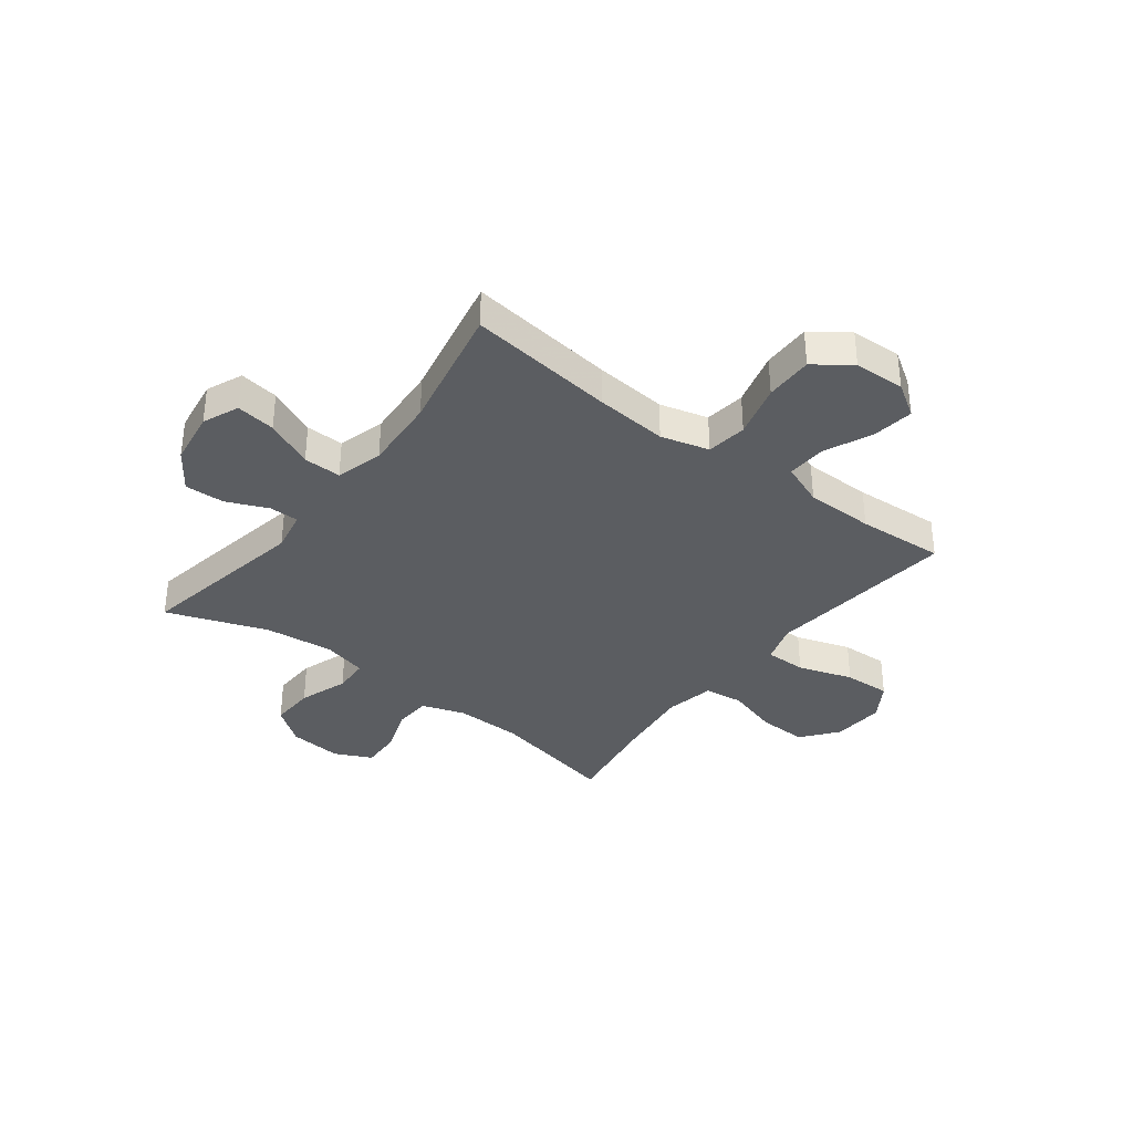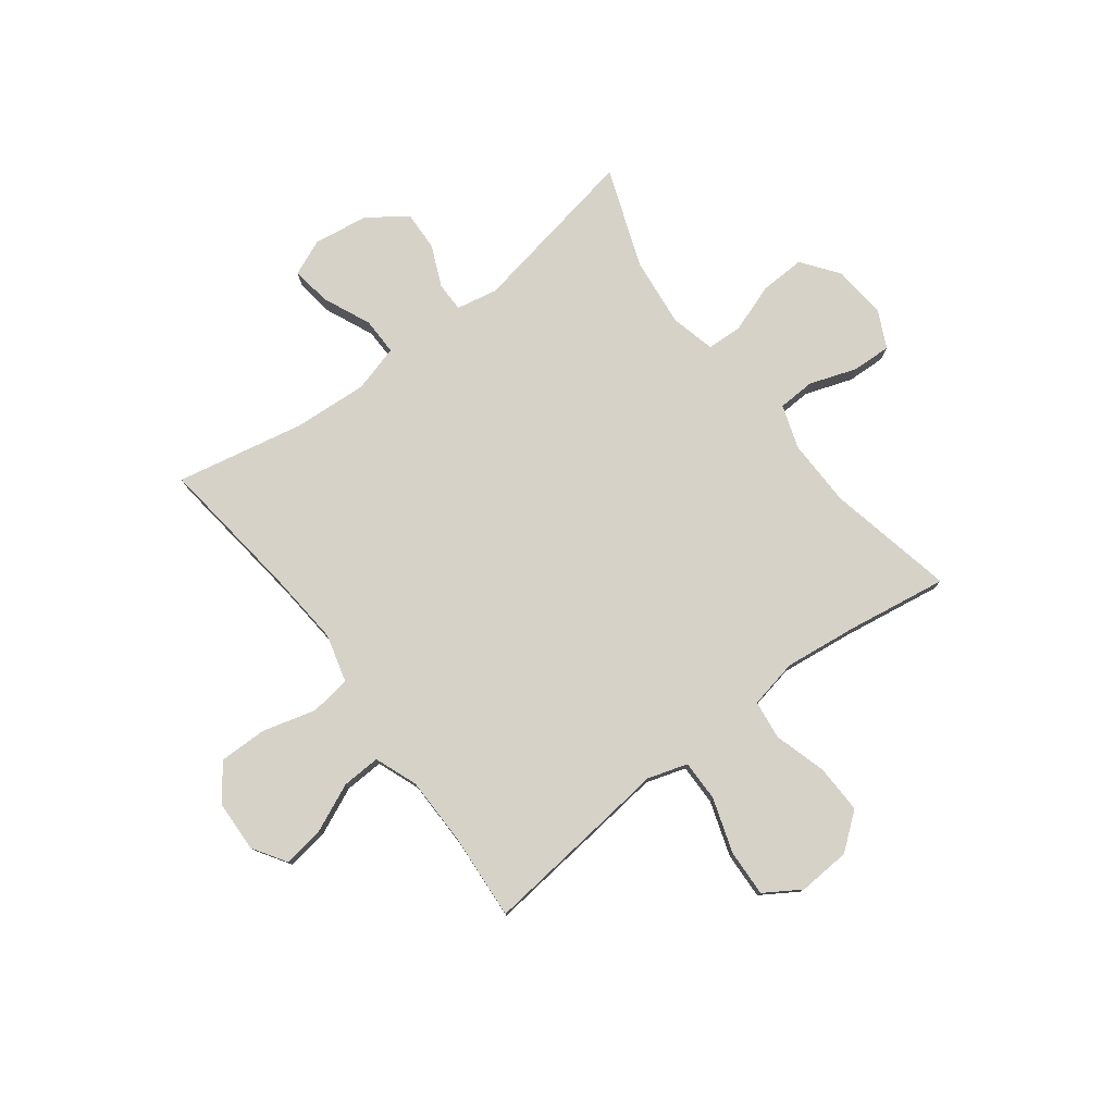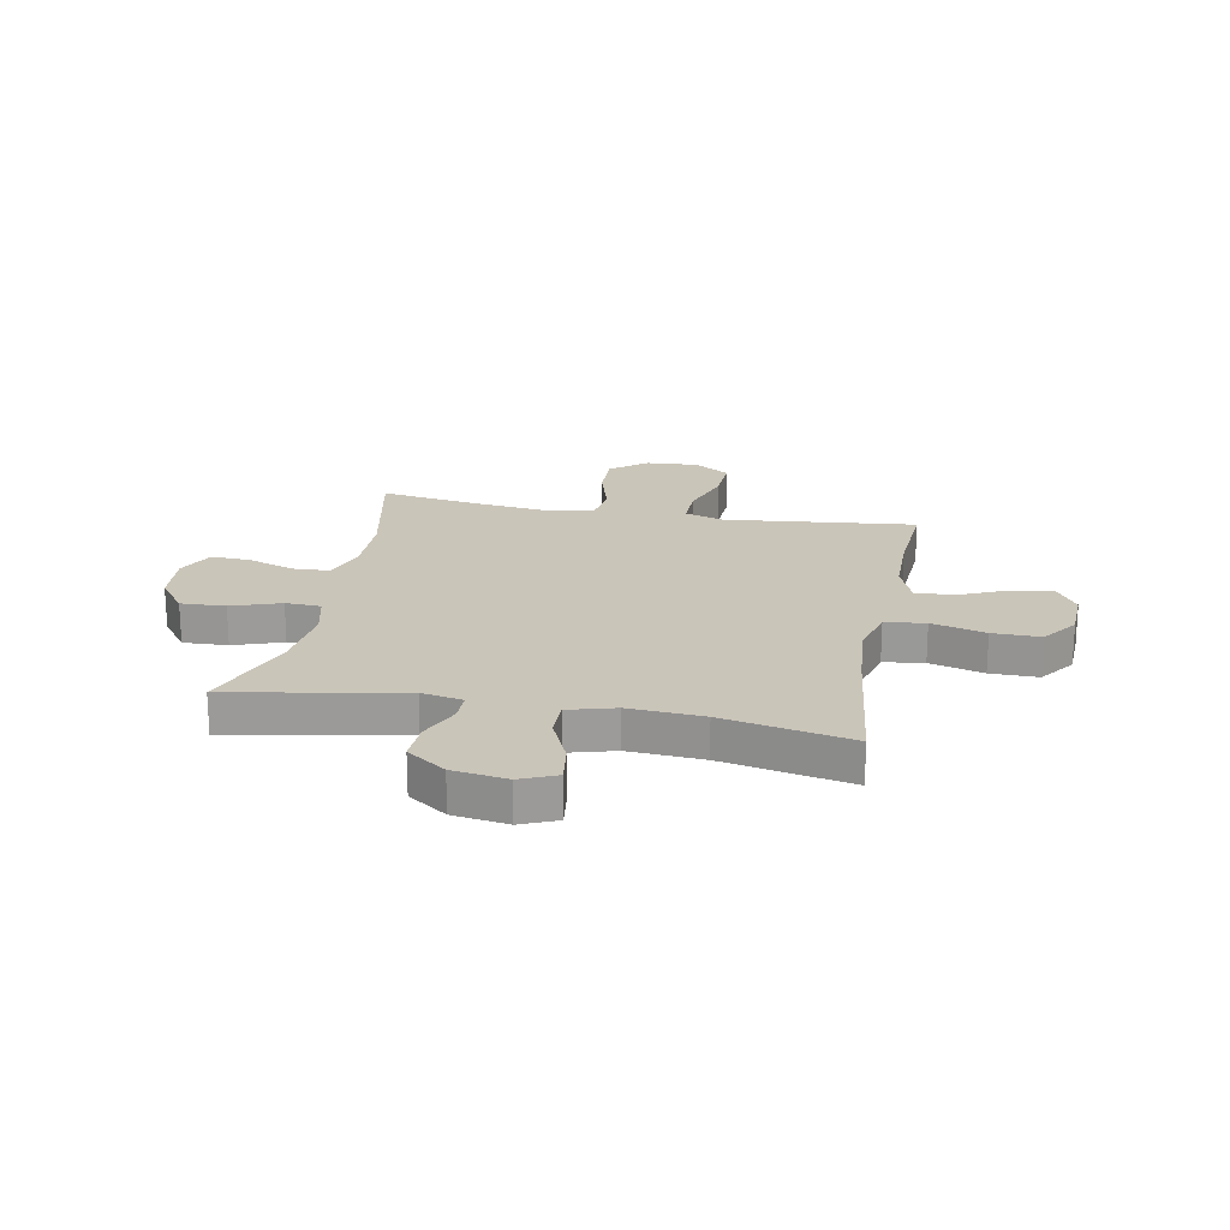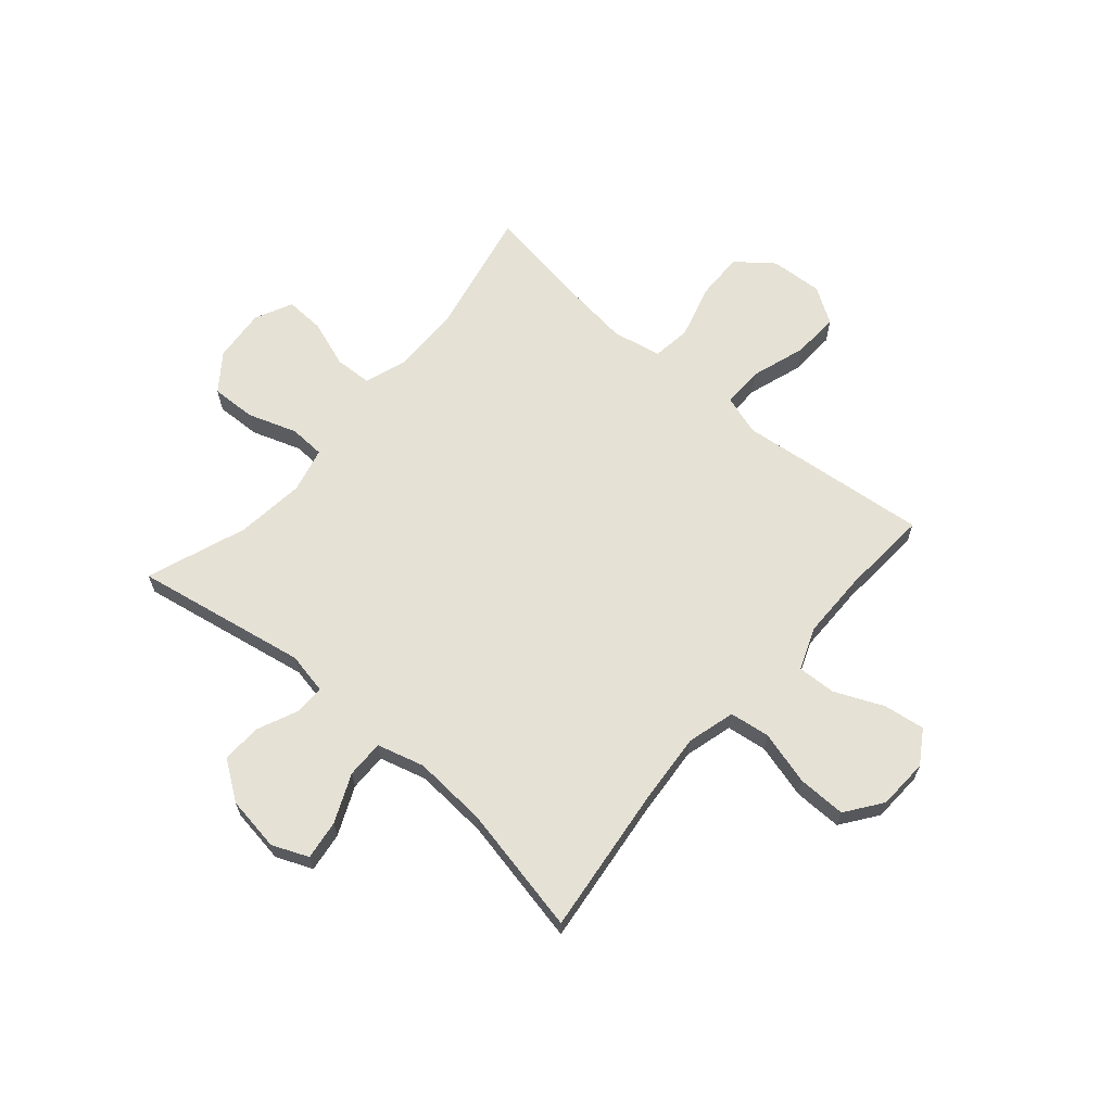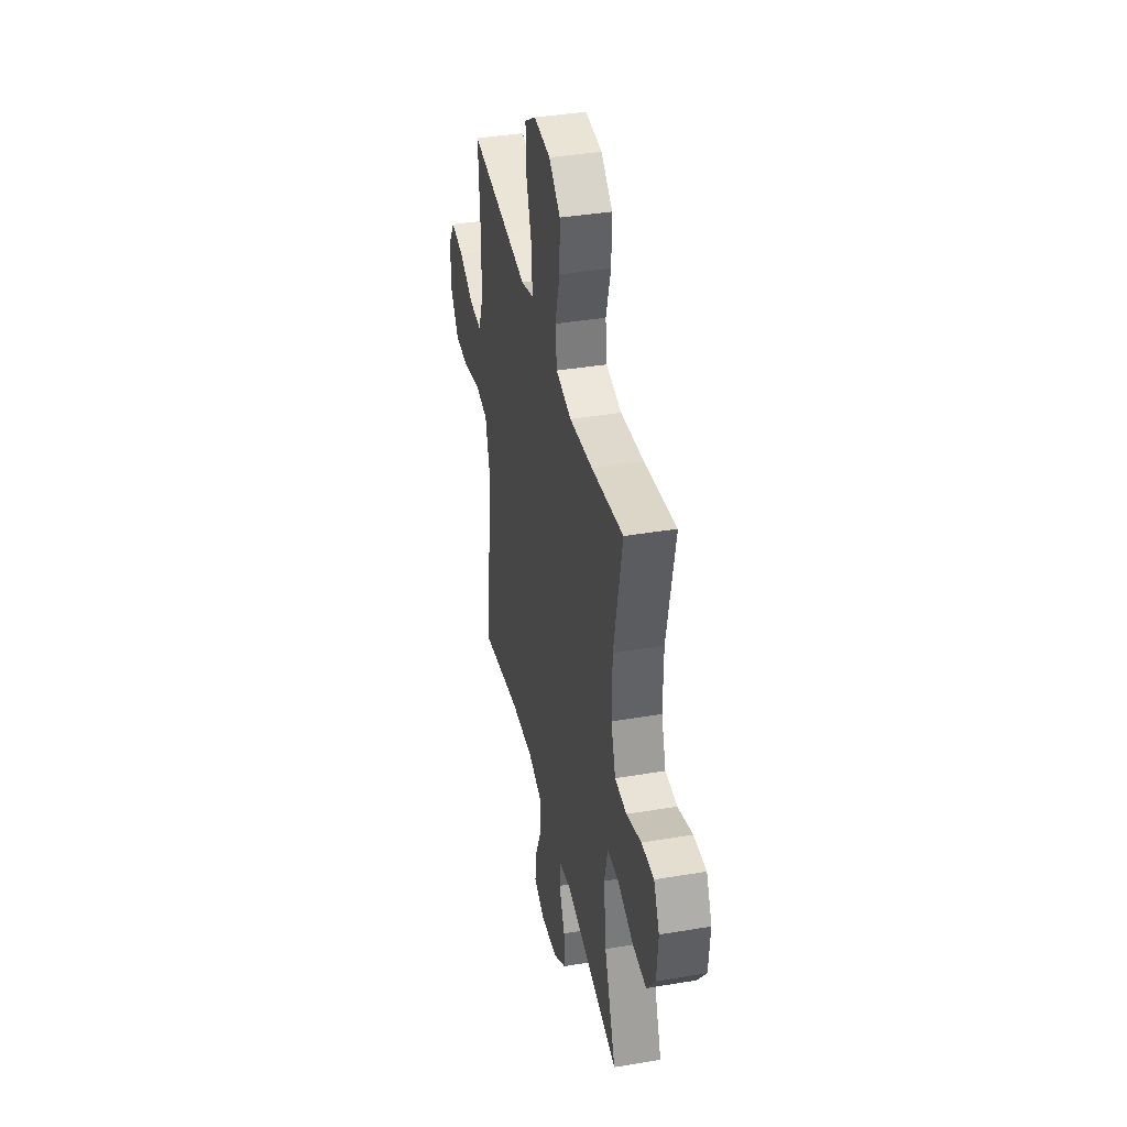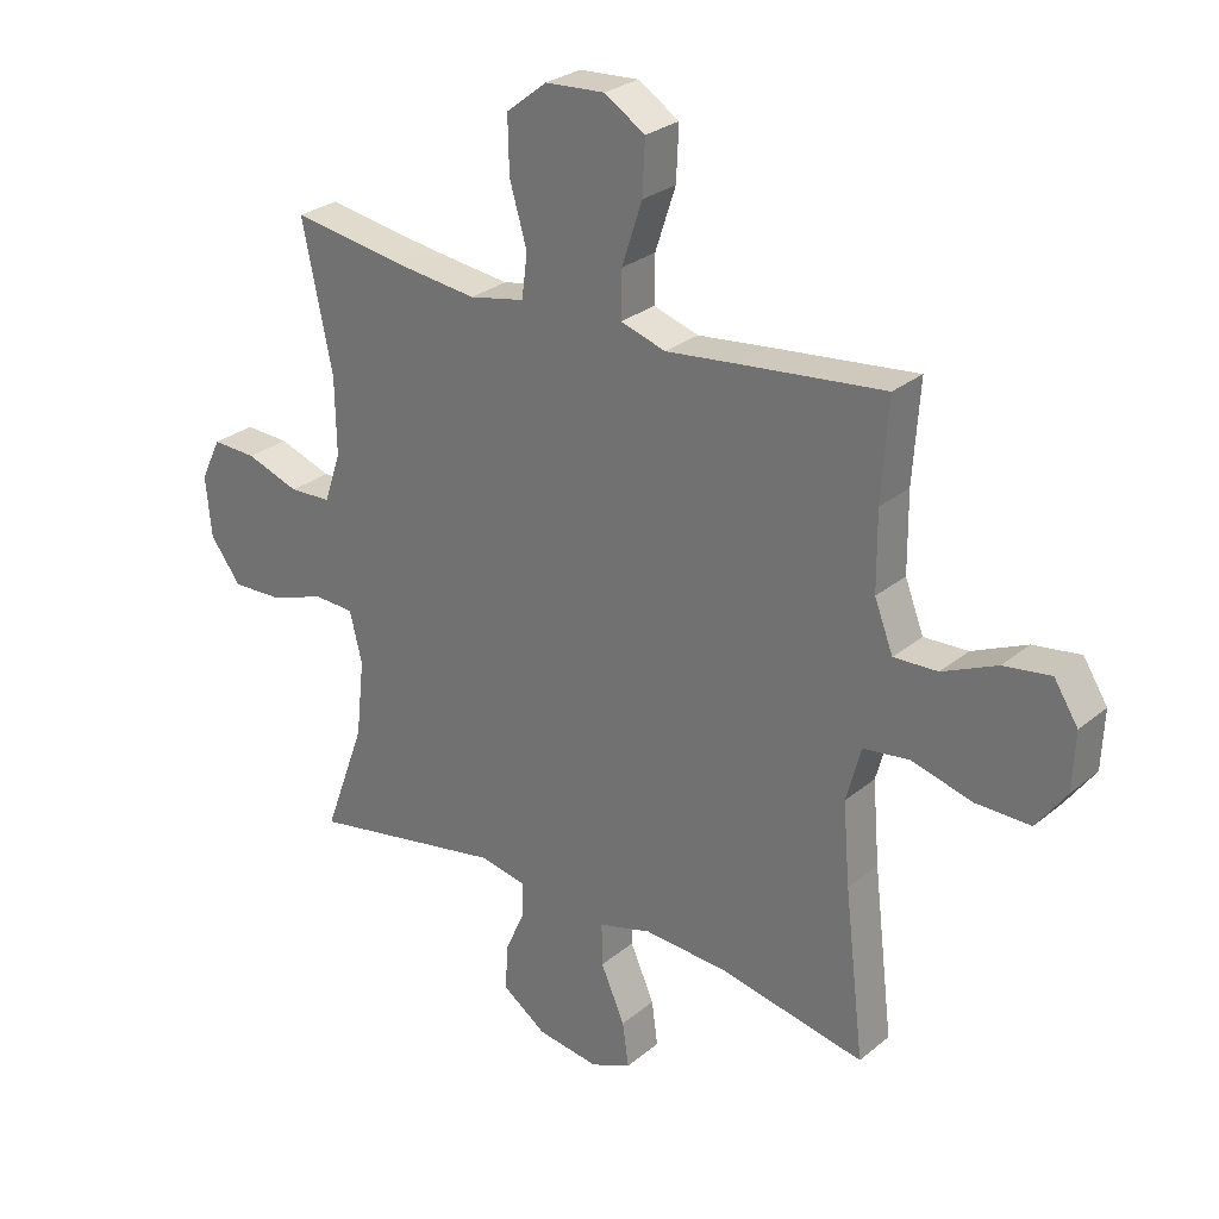
<metadata>
{"format":"obj","ext":"obj","renderer":"f3d","projection":"perspective","resolution":1024,"background":"white","views":[{"elev":-35.8,"azim":-127.5,"up":"+Y"},{"elev":78.2,"azim":-37.2,"up":"+Y"},{"elev":20.7,"azim":-169.3,"up":"+Y"},{"elev":65.0,"azim":-139.2,"up":"+Y"},{"elev":38.9,"azim":78.1,"up":"+Z"},{"elev":27.5,"azim":-141.2,"up":"+Z"}]}
</metadata>
<code>
v -0.5 0.07 -0.5
v -0.468 0.07 -0.231
v -0.457 0.07 -0.099
v -0.481 0.07 -0.011
v -0.555 0.07 -0.001
v -0.654 0.07 -0.028
v -0.742 0.07 -0.029
v -0.79 0.07 0.037
v -0.794 0.07 0.13
v -0.755 0.07 0.191
v -0.679 0.07 0.18
v -0.591 0.07 0.141
v -0.52 0.07 0.138
v -0.49 0.07 0.216
v -0.489 0.07 0.341
v -0.5 0.07 0.5
v -0.266 0.07 0.475
v -0.15 0.07 0.462
v -0.077 0.07 0.485
v -0.078 0.07 0.56
v -0.111 0.07 0.66
v -0.115 0.07 0.746
v -0.049 0.07 0.788
v 0.047 0.07 0.782
v 0.113 0.07 0.73
v 0.111 0.07 0.641
v 0.083 0.07 0.544
v 0.092 0.07 0.473
v 0.182 0.07 0.455
v 0.316 0.07 0.471
v 0.5 0.07 0.5
v 0.451 0.07 0.266
v 0.449 0.07 0.143
v 0.476 0.07 0.063
v 0.544 0.07 0.06
v 0.63 0.07 0.09
v 0.702 0.07 0.093
v 0.735 0.07 0.025
v 0.726 0.07 -0.073
v 0.676 0.07 -0.14
v 0.594 0.07 -0.137
v 0.504 0.07 -0.106
v 0.439 0.07 -0.109
v 0.419 0.07 -0.191
v 0.433 0.07 -0.317
v 0.5 0.07 -0.5
v 0.184 0.07 -0.442
v 0.108 0.07 -0.457
v 0.108 0.07 -0.511
v 0.141 0.07 -0.586
v 0.144 0.07 -0.659
v 0.073 0.07 -0.709
v -0.027 0.07 -0.724
v -0.093 0.07 -0.696
v -0.083 0.07 -0.624
v -0.044 0.07 -0.536
v -0.043 0.07 -0.467
v -0.129 0.07 -0.443
v -0.265 0.07 -0.452
v -0.5 0 -0.5
v -0.468 0 -0.231
v -0.457 0 -0.099
v -0.481 0 -0.011
v -0.555 0 -0.001
v -0.654 0 -0.028
v -0.742 0 -0.029
v -0.79 0 0.037
v -0.794 0 0.13
v -0.755 0 0.191
v -0.679 0 0.18
v -0.591 0 0.141
v -0.52 0 0.138
v -0.49 0 0.216
v -0.489 0 0.341
v -0.5 0 0.5
v -0.266 0 0.475
v -0.15 0 0.462
v -0.077 0 0.485
v -0.078 0 0.56
v -0.111 0 0.66
v -0.115 0 0.746
v -0.049 0 0.788
v 0.047 0 0.782
v 0.113 0 0.73
v 0.111 0 0.641
v 0.083 0 0.544
v 0.092 0 0.473
v 0.182 0 0.455
v 0.316 0 0.471
v 0.5 0 0.5
v 0.451 0 0.266
v 0.449 0 0.143
v 0.476 0 0.063
v 0.544 0 0.06
v 0.63 0 0.09
v 0.702 0 0.093
v 0.735 0 0.025
v 0.726 0 -0.073
v 0.676 0 -0.14
v 0.594 0 -0.137
v 0.504 0 -0.106
v 0.439 0 -0.109
v 0.419 0 -0.191
v 0.433 0 -0.317
v 0.5 0 -0.5
v 0.184 0 -0.442
v 0.108 0 -0.457
v 0.108 0 -0.511
v 0.141 0 -0.586
v 0.144 0 -0.659
v 0.073 0 -0.709
v -0.027 0 -0.724
v -0.093 0 -0.696
v -0.083 0 -0.624
v -0.044 0 -0.536
v -0.043 0 -0.467
v -0.129 0 -0.443
v -0.265 0 -0.452
f 53 54 55 56
f 53 56 57
f 52 53 57
f 49 50 51 52
f 48 49 52 57
f 47 48 57 58
f 45 46 47
f 44 45 47 58
f 39 40 41 42
f 39 42 43
f 38 39 43
f 35 36 37 38
f 34 35 38 43
f 33 34 43 44
f 30 31 32
f 29 30 32 33
f 28 29 33 44
f 24 25 26 27
f 24 27 28
f 23 24 28
f 20 21 22 23
f 19 20 23 28
f 18 19 28 44
f 15 16 17 18
f 14 15 18 44
f 9 10 11 12
f 9 12 13
f 8 9 13
f 5 6 7 8
f 4 5 8 13
f 3 4 13 14
f 59 1 2
f 59 2 3
f 44 58 59
f 3 14 44 59
f 115 114 113 112
f 116 115 112
f 116 112 111
f 111 110 109 108
f 116 111 108 107
f 117 116 107 106
f 106 105 104
f 117 106 104 103
f 101 100 99 98
f 102 101 98
f 102 98 97
f 97 96 95 94
f 102 97 94 93
f 103 102 93 92
f 91 90 89
f 92 91 89 88
f 103 92 88 87
f 86 85 84 83
f 87 86 83
f 87 83 82
f 82 81 80 79
f 87 82 79 78
f 103 87 78 77
f 77 76 75 74
f 103 77 74 73
f 71 70 69 68
f 72 71 68
f 72 68 67
f 67 66 65 64
f 72 67 64 63
f 73 72 63 62
f 61 60 118
f 62 61 118
f 118 117 103
f 118 103 73 62
f 1 60 61 2
f 2 61 62 3
f 3 62 63 4
f 4 63 64 5
f 5 64 65 6
f 6 65 66 7
f 7 66 67 8
f 8 67 68 9
f 9 68 69 10
f 10 69 70 11
f 11 70 71 12
f 12 71 72 13
f 13 72 73 14
f 14 73 74 15
f 15 74 75 16
f 16 75 76 17
f 17 76 77 18
f 18 77 78 19
f 19 78 79 20
f 20 79 80 21
f 21 80 81 22
f 22 81 82 23
f 23 82 83 24
f 24 83 84 25
f 25 84 85 26
f 26 85 86 27
f 27 86 87 28
f 28 87 88 29
f 29 88 89 30
f 30 89 90 31
f 31 90 91 32
f 32 91 92 33
f 33 92 93 34
f 34 93 94 35
f 35 94 95 36
f 36 95 96 37
f 37 96 97 38
f 38 97 98 39
f 39 98 99 40
f 40 99 100 41
f 41 100 101 42
f 42 101 102 43
f 43 102 103 44
f 44 103 104 45
f 45 104 105 46
f 46 105 106 47
f 47 106 107 48
f 48 107 108 49
f 49 108 109 50
f 50 109 110 51
f 51 110 111 52
f 52 111 112 53
f 53 112 113 54
f 54 113 114 55
f 55 114 115 56
f 56 115 116 57
f 57 116 117 58
f 58 117 118 59
f 59 118 60 1

</code>
